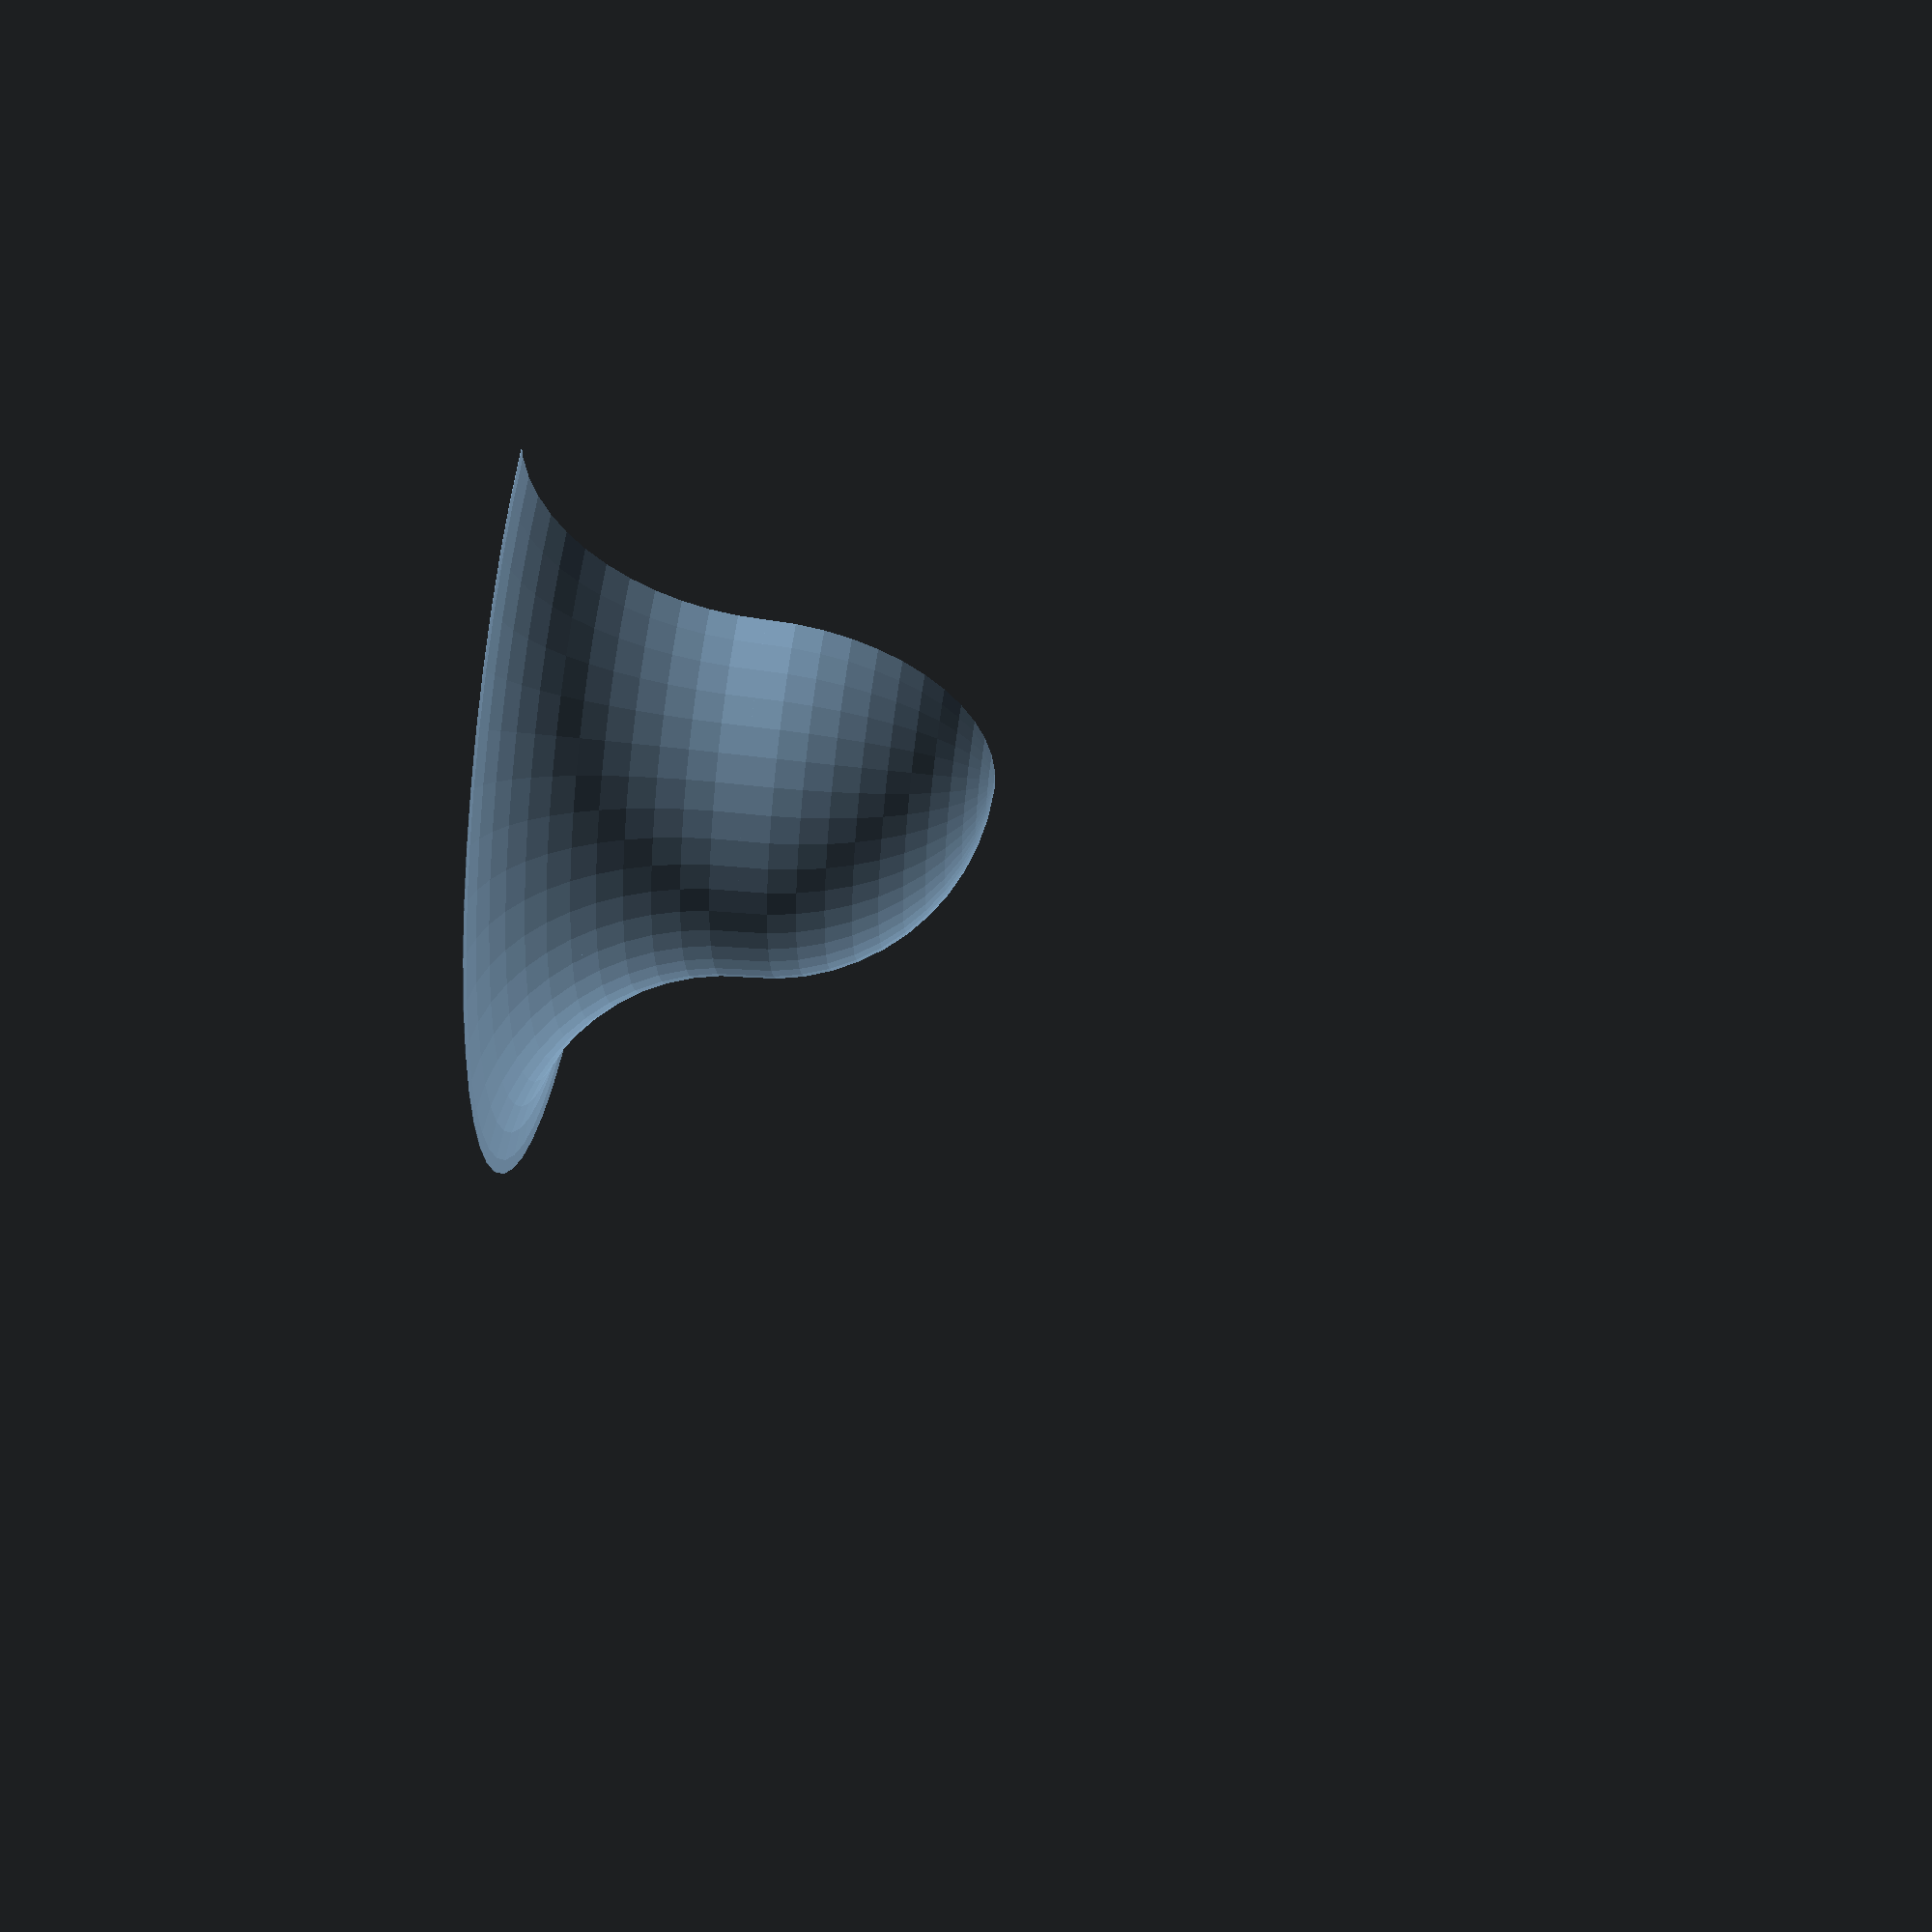
<openscad>
nut_rad = 10;

intersection(){
	union(){
//		cylinder(r = nut_rad, h = 10, $fn = 50);
		translate([0,0,10])
		intersection(){
			sphere(r = nut_rad, $fn = 50);
			translate([-nut_rad,-nut_rad,0])
			cube(nut_rad*2);
		}
		rotate_extrude($fn = 50){
			translate([nut_rad,0])
			difference(){
				square([nut_rad,nut_rad]);
				translate([nut_rad,nut_rad])
				circle(r = nut_rad);	
			}
		}
	}
	translate([-nut_rad*2,0,0])
	cube(nut_rad*4);
}
</openscad>
<views>
elev=121.2 azim=92.0 roll=262.5 proj=p view=wireframe
</views>
